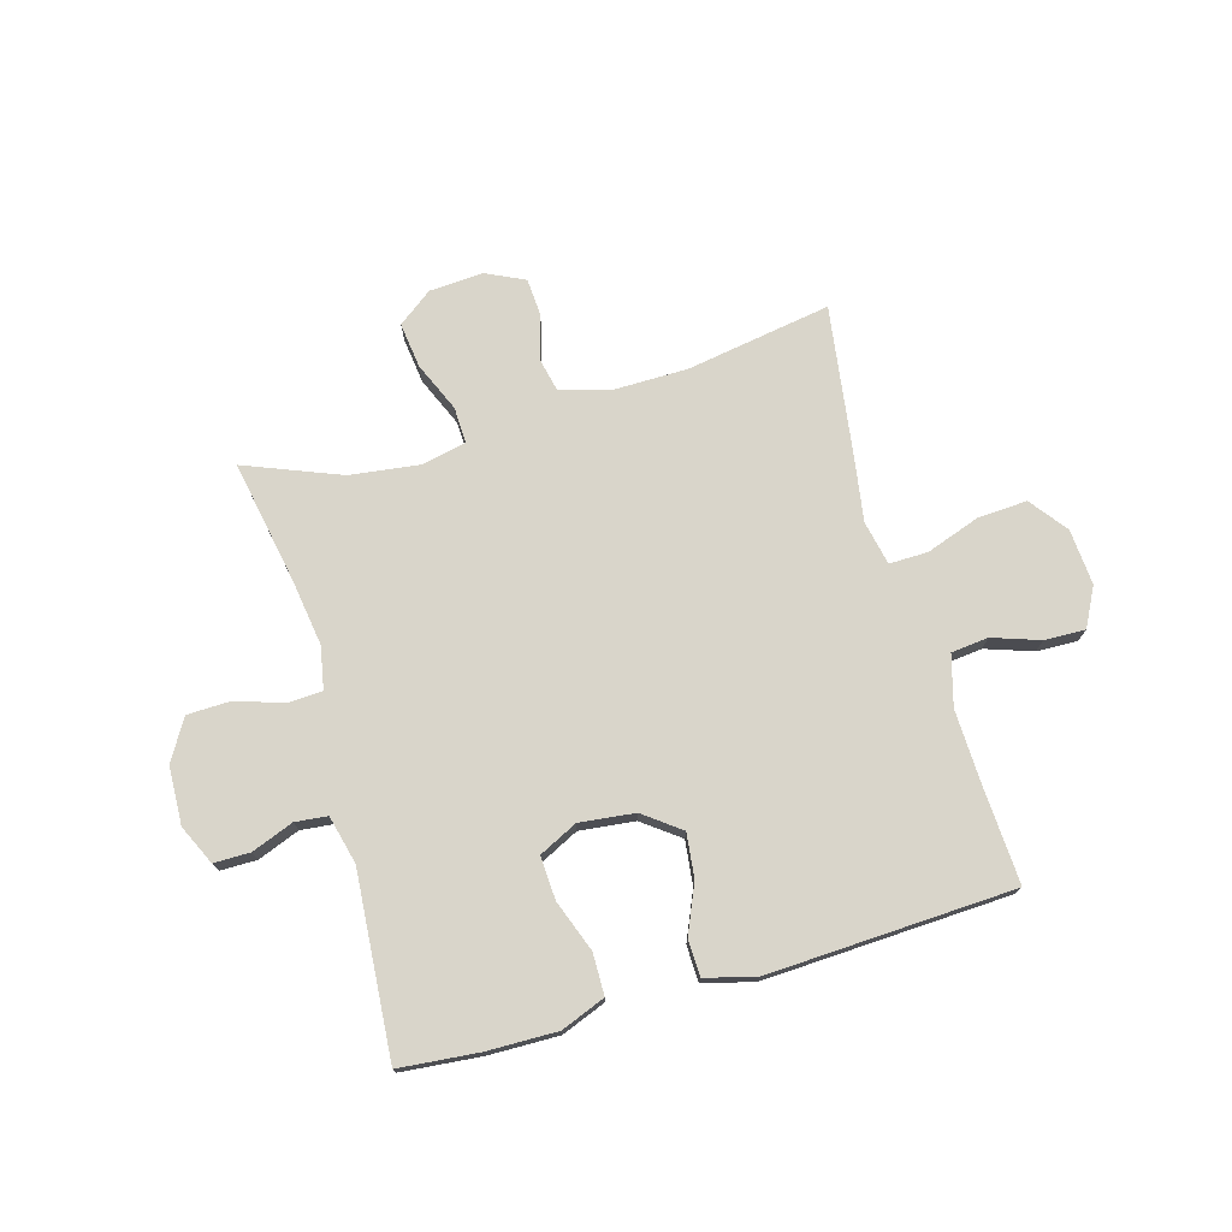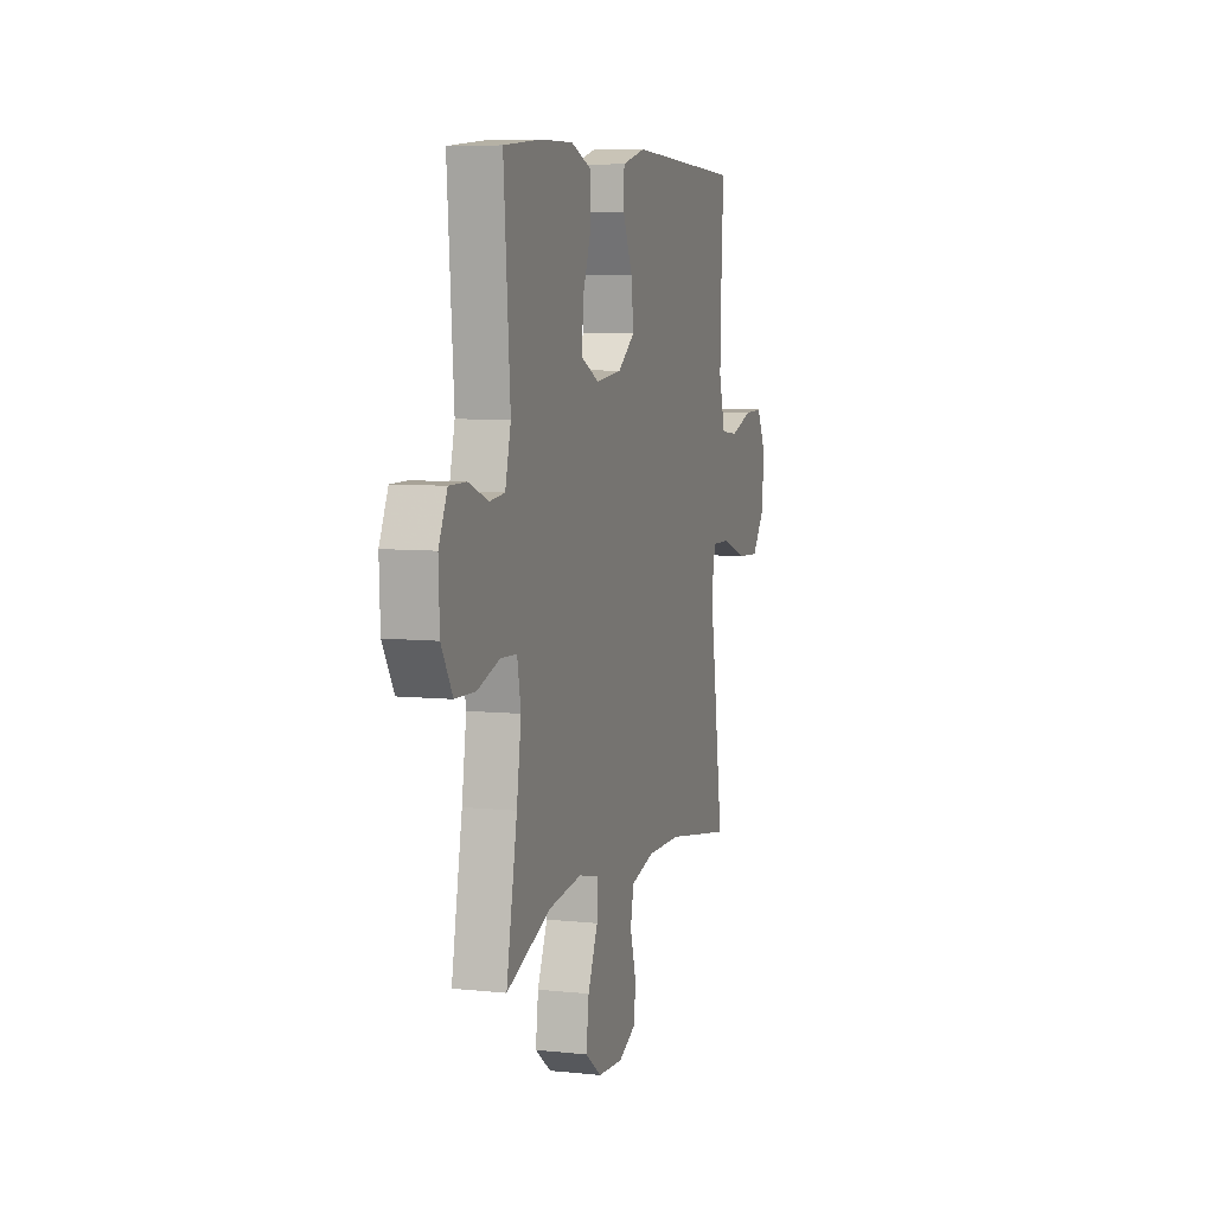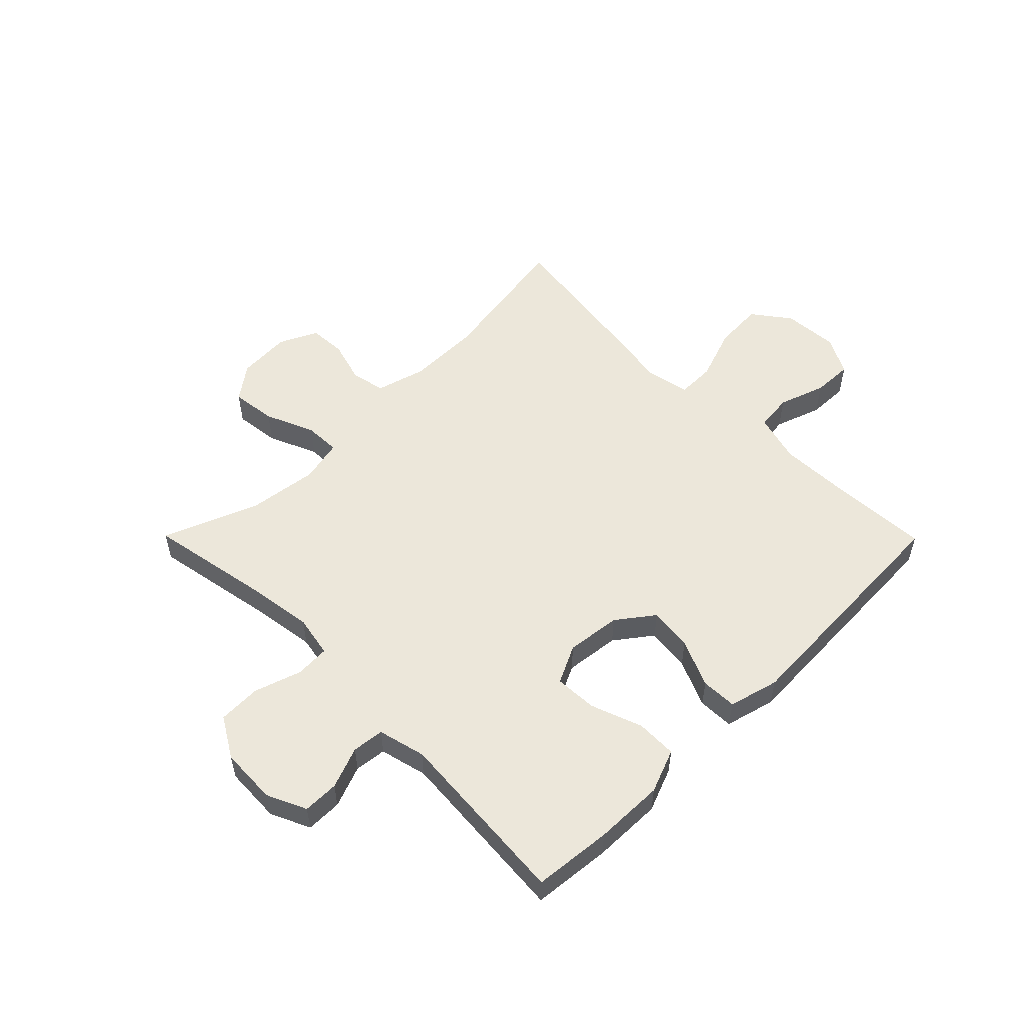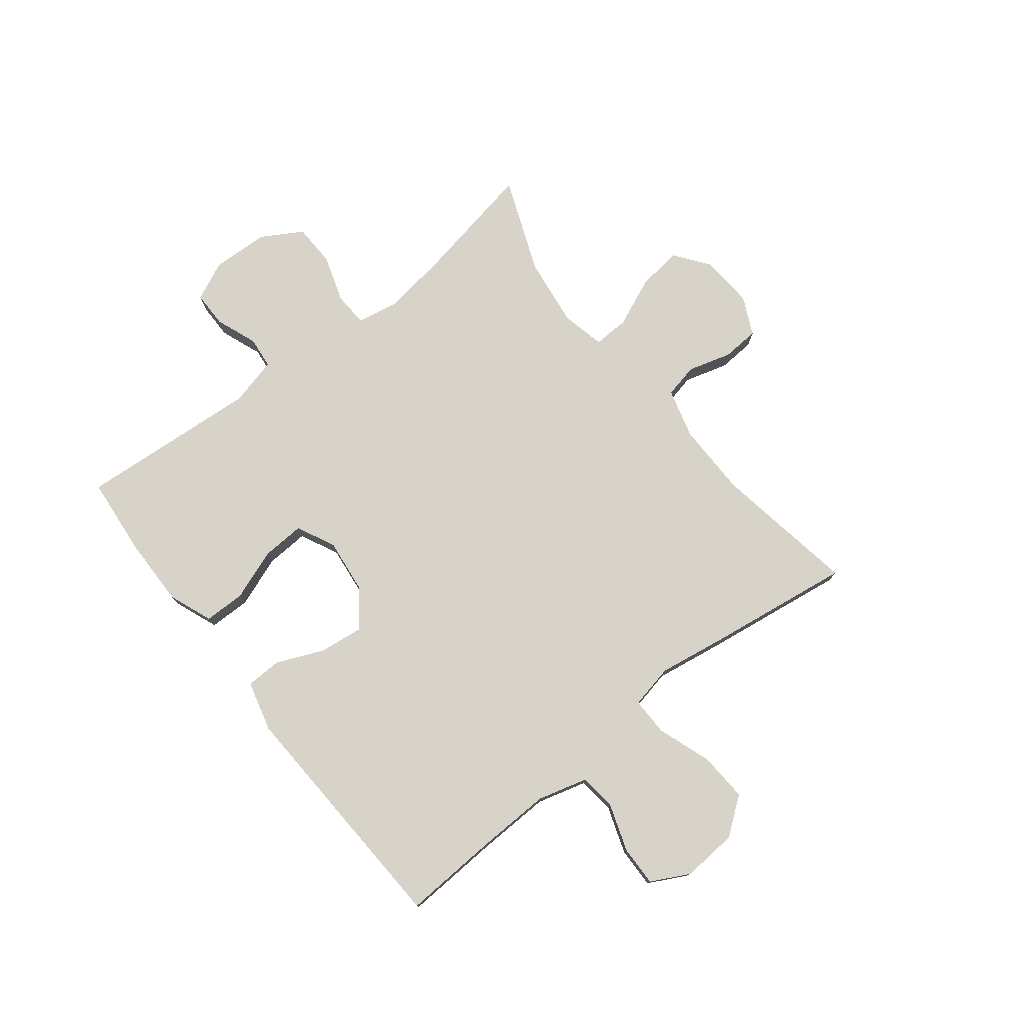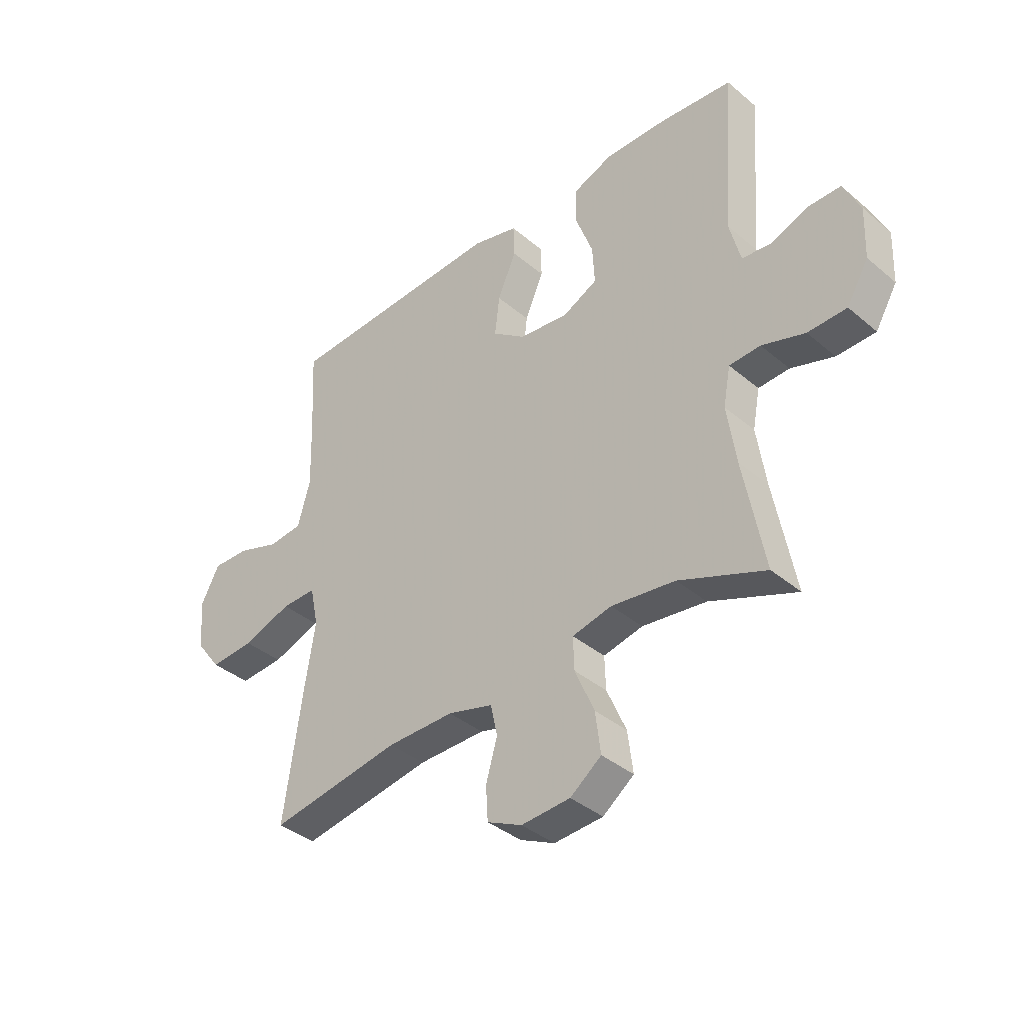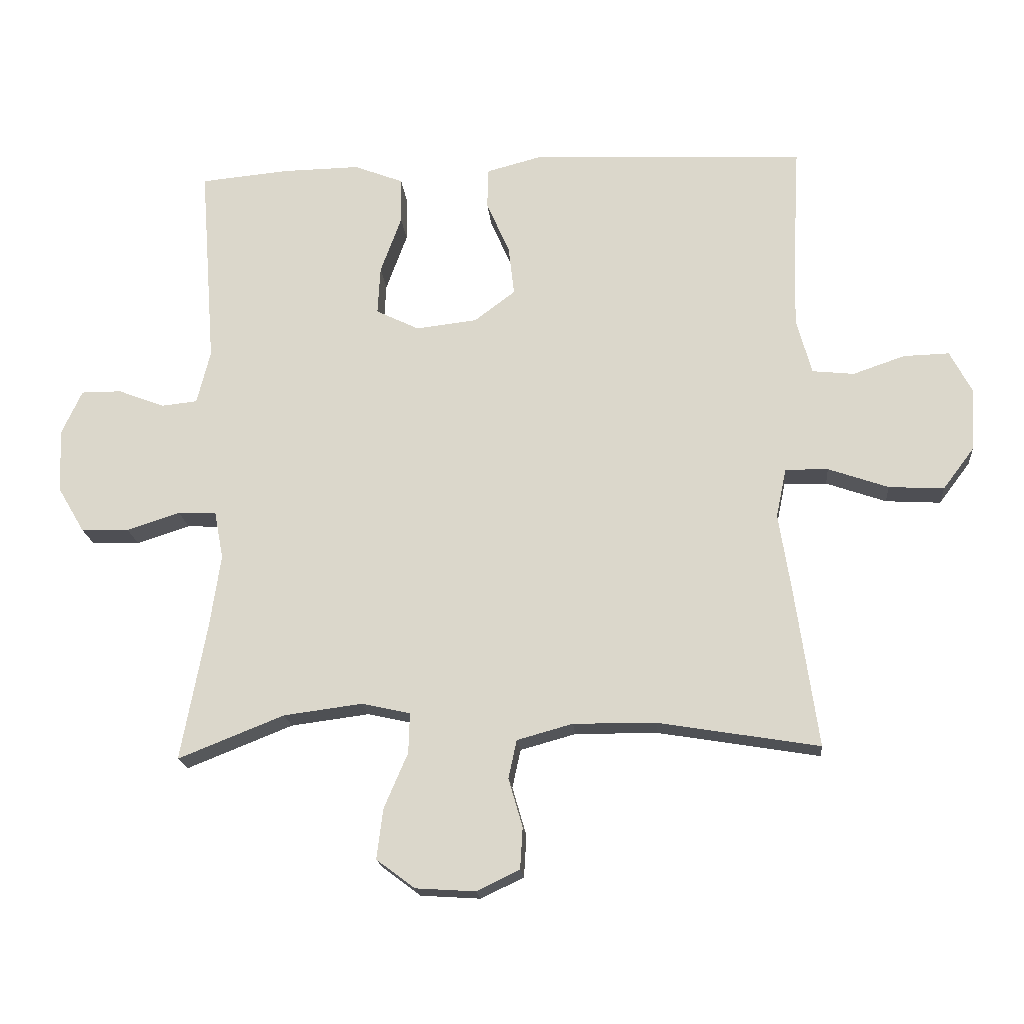
<metadata>
{"format":"obj","ext":"obj","renderer":"f3d","projection":"perspective","resolution":1024,"background":"white","views":[{"elev":74.5,"azim":-16.0,"up":"+Y"},{"elev":6.9,"azim":-72.9,"up":"+Z"},{"elev":54.0,"azim":-44.7,"up":"+Y"},{"elev":76.8,"azim":51.8,"up":"+Y"},{"elev":-38.2,"azim":-136.7,"up":"+Z"},{"elev":-18.5,"azim":5.1,"up":"+Z"}]}
</metadata>
<code>
v -0.5 0.07 -0.5
v -0.46 0.07 -0.286
v -0.443 0.07 -0.171
v -0.457 0.07 -0.097
v -0.517 0.07 -0.094
v -0.6 0.07 -0.121
v -0.675 0.07 -0.119
v -0.717 0.07 -0.048
v -0.721 0.07 0.052
v -0.689 0.07 0.121
v -0.626 0.07 0.121
v -0.553 0.07 0.093
v -0.497 0.07 0.099
v -0.476 0.07 0.183
v -0.5 0.07 0.5
v -0.362 0.07 0.513
v -0.24 0.07 0.515
v -0.163 0.07 0.485
v -0.162 0.07 0.413
v -0.195 0.07 0.323
v -0.199 0.07 0.248
v -0.132 0.07 0.215
v -0.036 0.07 0.226
v 0.028 0.07 0.274
v 0.019 0.07 0.351
v -0.017 0.07 0.434
v -0.015 0.07 0.497
v 0.073 0.07 0.52
v 0.5 0.07 0.5
v 0.491 0.07 0.333
v 0.487 0.07 0.203
v 0.511 0.07 0.116
v 0.576 0.07 0.109
v 0.658 0.07 0.137
v 0.729 0.07 0.139
v 0.764 0.07 0.072
v 0.757 0.07 -0.025
v 0.708 0.07 -0.09
v 0.622 0.07 -0.085
v 0.528 0.07 -0.052
v 0.461 0.07 -0.051
v 0.445 0.07 -0.128
v 0.464 0.07 -0.248
v 0.5 0.07 -0.5
v 0.248 0.07 -0.458
v 0.119 0.07 -0.457
v 0.032 0.07 -0.481
v 0.019 0.07 -0.541
v 0.041 0.07 -0.617
v 0.037 0.07 -0.682
v -0.03 0.07 -0.714
v -0.124 0.07 -0.708
v -0.184 0.07 -0.663
v -0.174 0.07 -0.584
v -0.137 0.07 -0.498
v -0.135 0.07 -0.435
v -0.211 0.07 -0.418
v -0.334 0.07 -0.434
v -0.5 0 -0.5
v -0.46 0 -0.286
v -0.443 0 -0.171
v -0.457 0 -0.097
v -0.517 0 -0.094
v -0.6 0 -0.121
v -0.675 0 -0.119
v -0.717 0 -0.048
v -0.721 0 0.052
v -0.689 0 0.121
v -0.626 0 0.121
v -0.553 0 0.093
v -0.497 0 0.099
v -0.476 0 0.183
v -0.5 0 0.5
v -0.362 0 0.513
v -0.24 0 0.515
v -0.163 0 0.485
v -0.162 0 0.413
v -0.195 0 0.323
v -0.199 0 0.248
v -0.132 0 0.215
v -0.036 0 0.226
v 0.028 0 0.274
v 0.019 0 0.351
v -0.017 0 0.434
v -0.015 0 0.497
v 0.073 0 0.52
v 0.5 0 0.5
v 0.491 0 0.333
v 0.487 0 0.203
v 0.511 0 0.116
v 0.576 0 0.109
v 0.658 0 0.137
v 0.729 0 0.139
v 0.764 0 0.072
v 0.757 0 -0.025
v 0.708 0 -0.09
v 0.622 0 -0.085
v 0.528 0 -0.052
v 0.461 0 -0.051
v 0.445 0 -0.128
v 0.464 0 -0.248
v 0.5 0 -0.5
v 0.248 0 -0.458
v 0.119 0 -0.457
v 0.032 0 -0.481
v 0.019 0 -0.541
v 0.041 0 -0.617
v 0.037 0 -0.682
v -0.03 0 -0.714
v -0.124 0 -0.708
v -0.184 0 -0.663
v -0.174 0 -0.584
v -0.137 0 -0.498
v -0.135 0 -0.435
v -0.211 0 -0.418
v -0.334 0 -0.434
f 52 53 54 55
f 52 55 56
f 51 52 56
f 48 49 50 51
f 47 48 51 56
f 46 47 56
f 45 46 56 57
f 42 43 44 45
f 41 42 45 57
f 37 38 39 40
f 37 40 41
f 36 37 41
f 33 34 35 36
f 32 33 36 41
f 31 32 41 57
f 27 28 29 30
f 25 26 27 30
f 24 25 30 31
f 23 24 31 57
f 17 18 19 20
f 17 20 21
f 14 15 16 17
f 13 14 17 21
f 9 10 11 12
f 9 12 13
f 8 9 13
f 5 6 7 8
f 4 5 8 13
f 58 1 2
f 58 2 3
f 22 23 57 58
f 22 58 3 4
f 4 13 21 22
f 113 112 111 110
f 114 113 110
f 114 110 109
f 109 108 107 106
f 114 109 106 105
f 114 105 104
f 115 114 104 103
f 103 102 101 100
f 115 103 100 99
f 98 97 96 95
f 99 98 95
f 99 95 94
f 94 93 92 91
f 99 94 91 90
f 115 99 90 89
f 88 87 86 85
f 88 85 84 83
f 89 88 83 82
f 115 89 82 81
f 78 77 76 75
f 79 78 75
f 75 74 73 72
f 79 75 72 71
f 70 69 68 67
f 71 70 67
f 71 67 66
f 66 65 64 63
f 71 66 63 62
f 60 59 116
f 61 60 116
f 116 115 81 80
f 62 61 116 80
f 80 79 71 62
f 1 59 60 2
f 2 60 61 3
f 3 61 62 4
f 4 62 63 5
f 5 63 64 6
f 6 64 65 7
f 7 65 66 8
f 8 66 67 9
f 9 67 68 10
f 10 68 69 11
f 11 69 70 12
f 12 70 71 13
f 13 71 72 14
f 14 72 73 15
f 15 73 74 16
f 16 74 75 17
f 17 75 76 18
f 18 76 77 19
f 19 77 78 20
f 20 78 79 21
f 21 79 80 22
f 22 80 81 23
f 23 81 82 24
f 24 82 83 25
f 25 83 84 26
f 26 84 85 27
f 27 85 86 28
f 28 86 87 29
f 29 87 88 30
f 30 88 89 31
f 31 89 90 32
f 32 90 91 33
f 33 91 92 34
f 34 92 93 35
f 35 93 94 36
f 36 94 95 37
f 37 95 96 38
f 38 96 97 39
f 39 97 98 40
f 40 98 99 41
f 41 99 100 42
f 42 100 101 43
f 43 101 102 44
f 44 102 103 45
f 45 103 104 46
f 46 104 105 47
f 47 105 106 48
f 48 106 107 49
f 49 107 108 50
f 50 108 109 51
f 51 109 110 52
f 52 110 111 53
f 53 111 112 54
f 54 112 113 55
f 55 113 114 56
f 56 114 115 57
f 57 115 116 58
f 58 116 59 1

</code>
